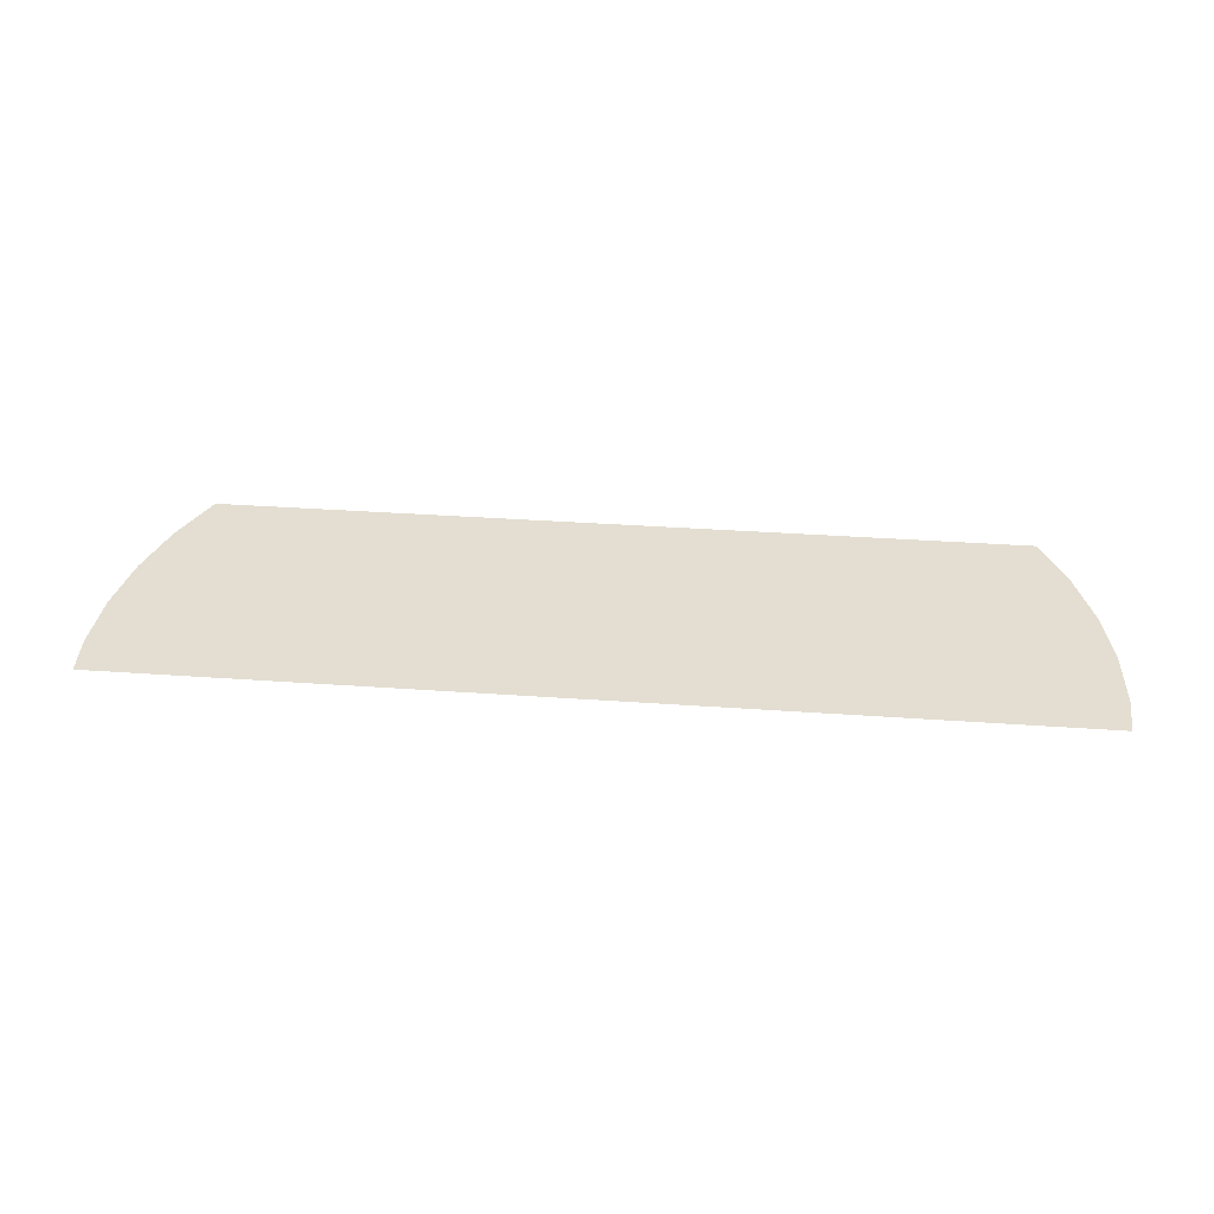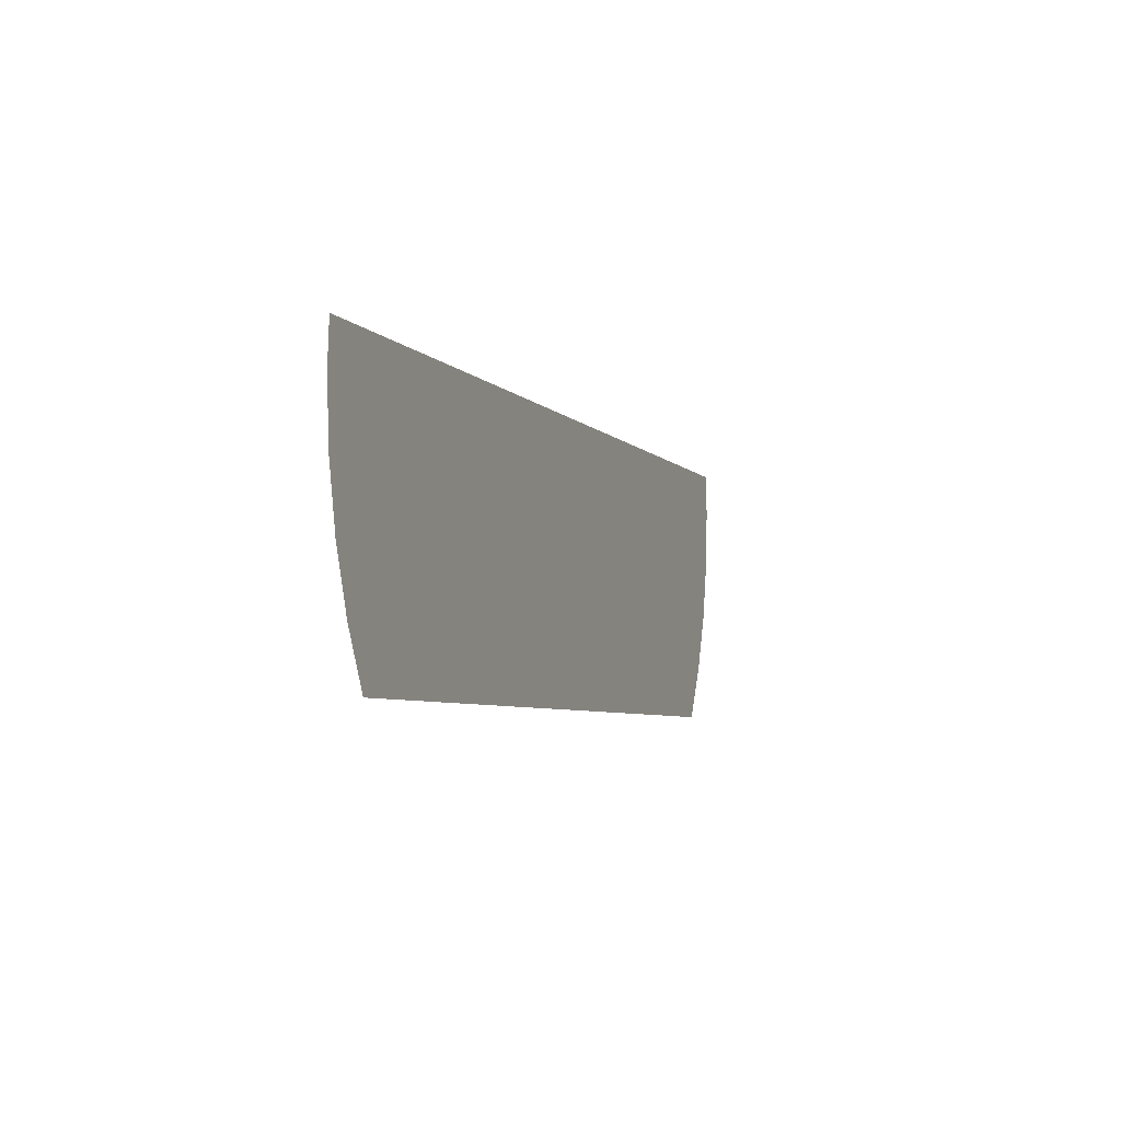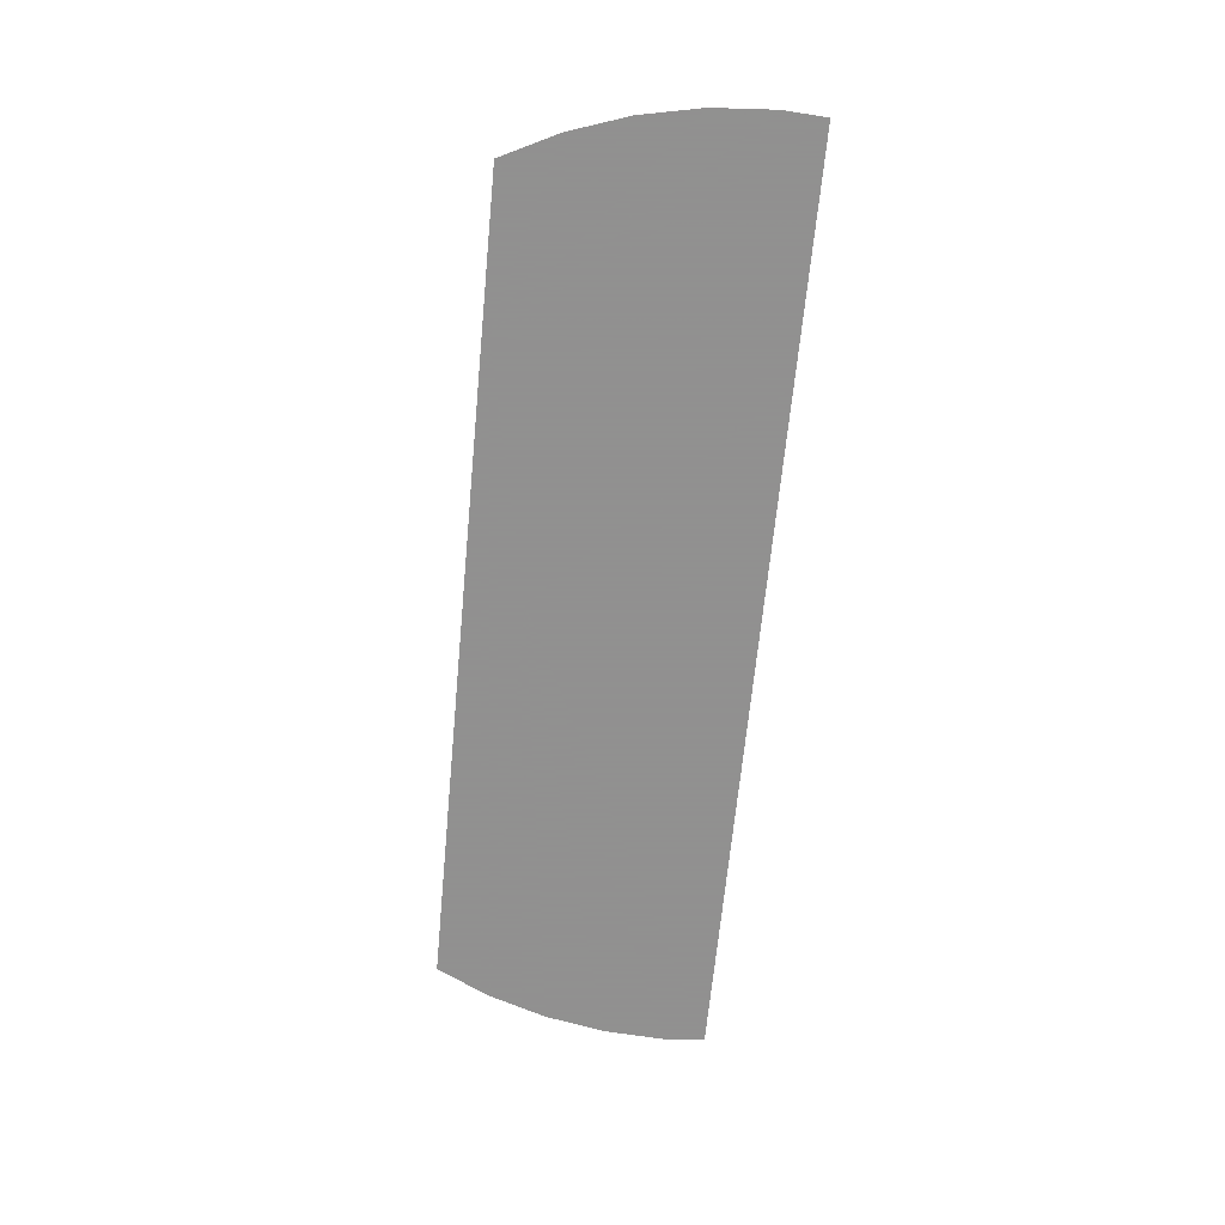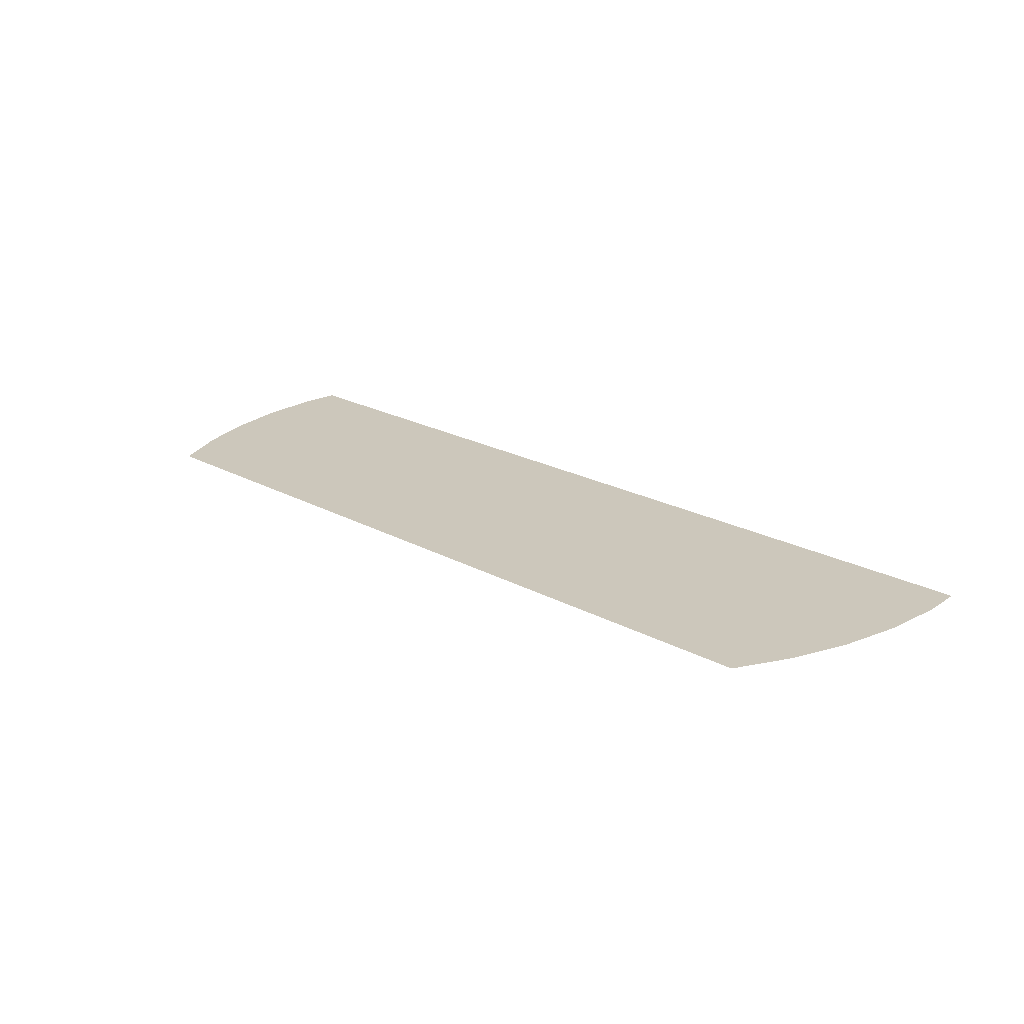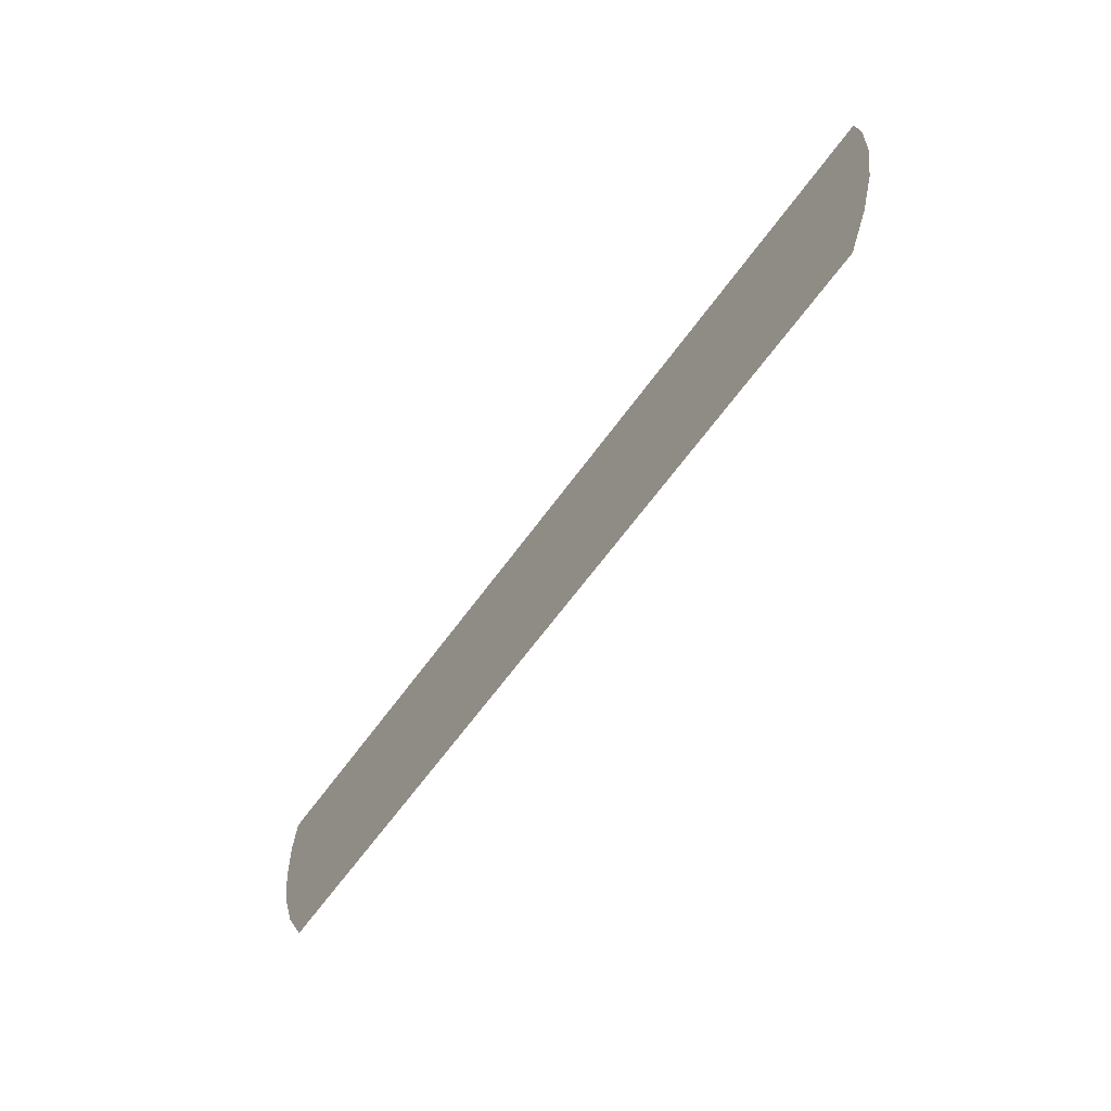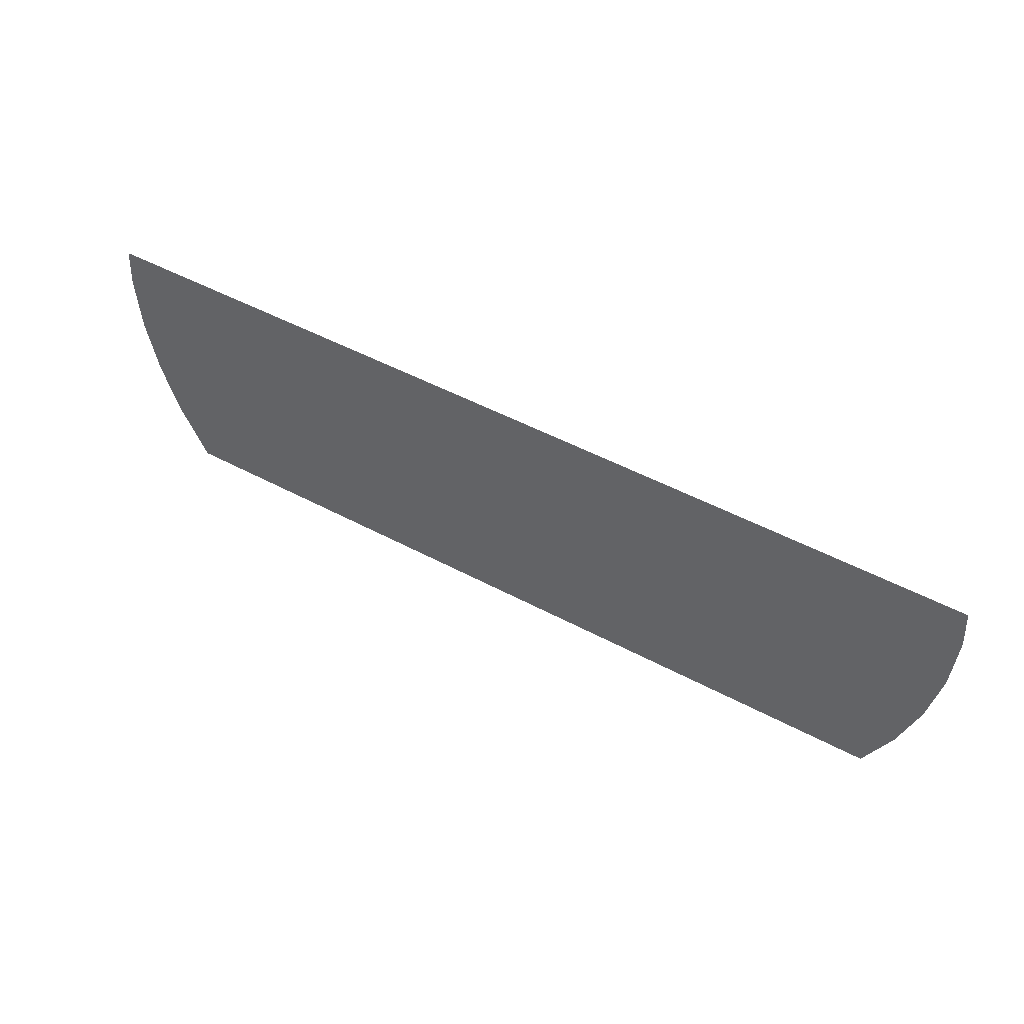
<metadata>
{"format":"obj","ext":"obj","renderer":"f3d","projection":"perspective","resolution":1024,"background":"white","views":[{"elev":36.2,"azim":5.3,"up":"+Y"},{"elev":-5.5,"azim":111.0,"up":"+Z"},{"elev":-65.8,"azim":-95.4,"up":"+Y"},{"elev":21.6,"azim":-136.1,"up":"+Y"},{"elev":-66.7,"azim":53.6,"up":"+Z"},{"elev":49.4,"azim":-149.3,"up":"+Z"}]}
</metadata>
<code>
v -0.185 0 -0.01583
v -0.1817 0 0.00064
v -0.1839 0 0.00064
v 0.185 0 -0.01583
v 0.1839 0 0.00064
v 0.1834 0 0.00064
v 0 0 -0.08583
v -0.01871 0 0.00064
v -0.09187 0 0.00064
v -0.1 0 -0.1058
v -0.1071 0 0.00064
v -0.1817 0 0.00064
v -0.185 0 -0.01583
v -0.1 0 -0.1058
v -0.185 0 -0.01583
v -0.1834 0 -0.03998
v -0.1787 0 -0.06371
v 0 0 -0.08583
v 0.185 0 -0.01583
v 0.1834 0 0.00064
v -0.01871 0 0.00064
v 0 0 -0.08583
v 0.1834 0 -0.03998
v 0.185 0 -0.01583
v 0 0 -0.08583
v 0.1709 0 -0.08664
v 0.1787 0 -0.06371
v 0.1834 0 -0.03998
v -0.1 0 -0.1058
v 0 0 -0.08583
v -0.09187 0 0.00064
v -0.1071 0 0.00064
v -0.1 0 -0.1058
v 0.1602 0 -0.1083
v 0.1709 0 -0.08664
v 0 0 -0.08583
v -0.1 0 -0.1058
v -0.1602 0 -0.1083
v 0.1602 0 -0.1083
v -0.1 0 -0.1058
v -0.1787 0 -0.06371
v -0.1709 0 -0.08664
v -0.1602 0 -0.1083
g mesh7289480
f 1 2 3
f 4 5 6
f 7 8 9
f 10 11 12
f 12 13 10
f 14 15 16
f 16 17 14
f 18 19 20
f 20 21 18
f 22 23 24
f 25 26 27
f 27 28 25
f 29 30 31
f 31 32 29
f 33 34 35
f 35 36 33
f 37 38 39
f 40 41 42
f 42 43 40

</code>
